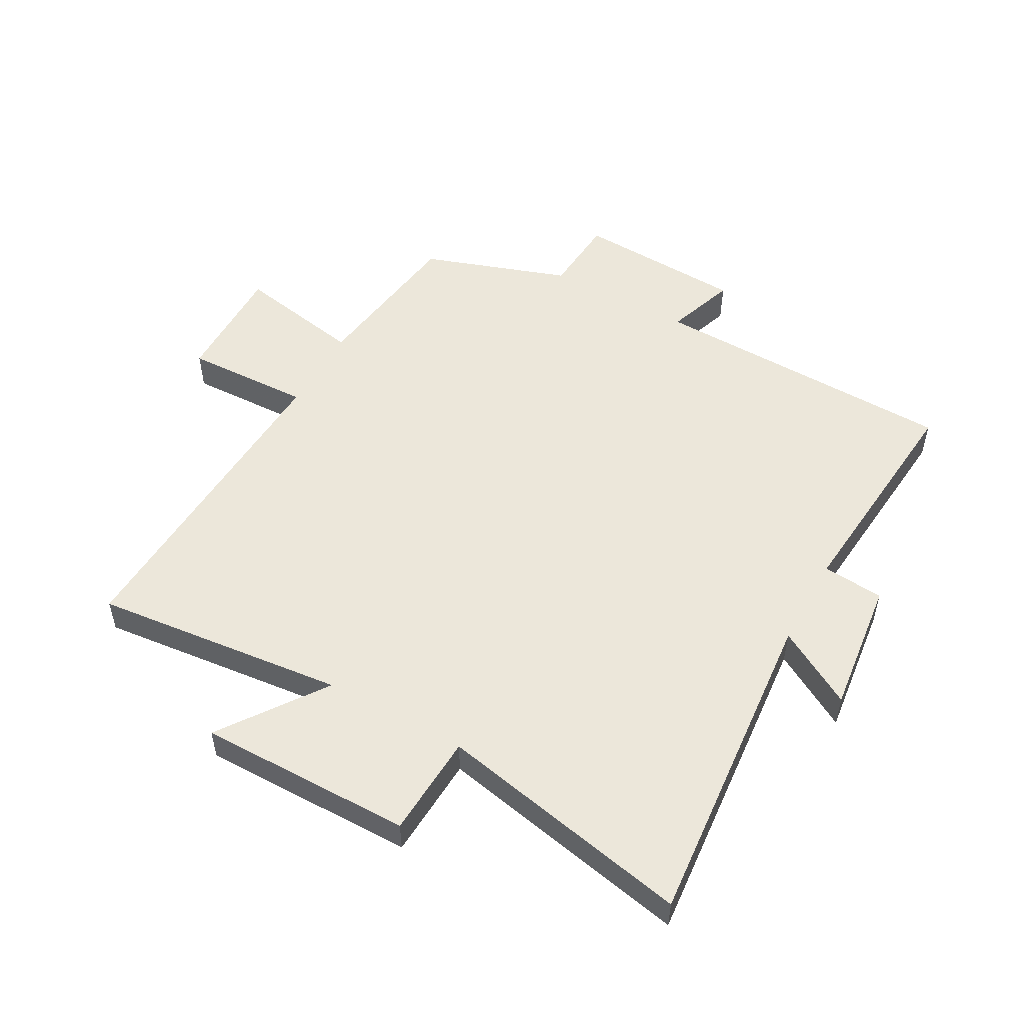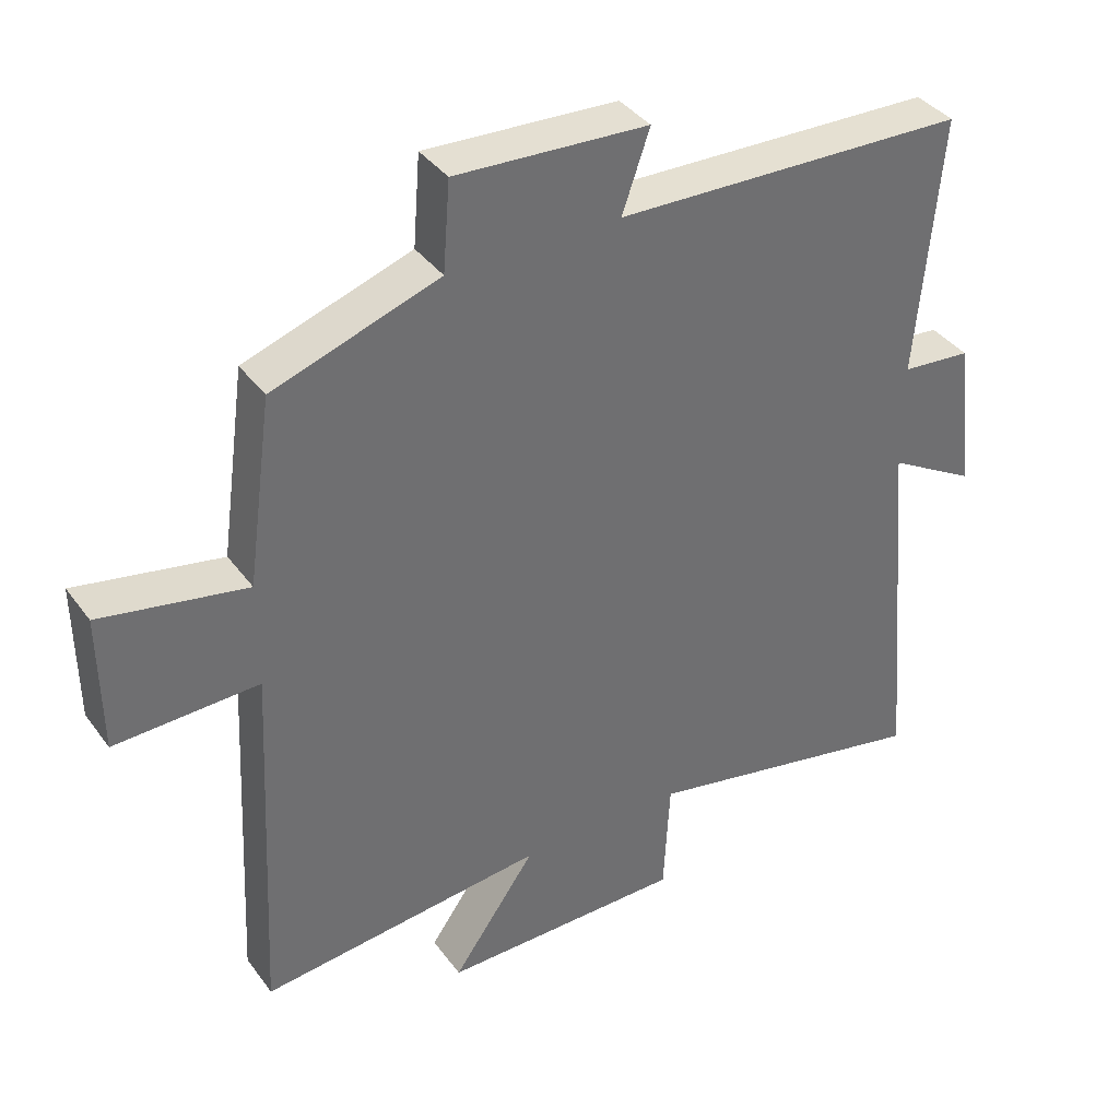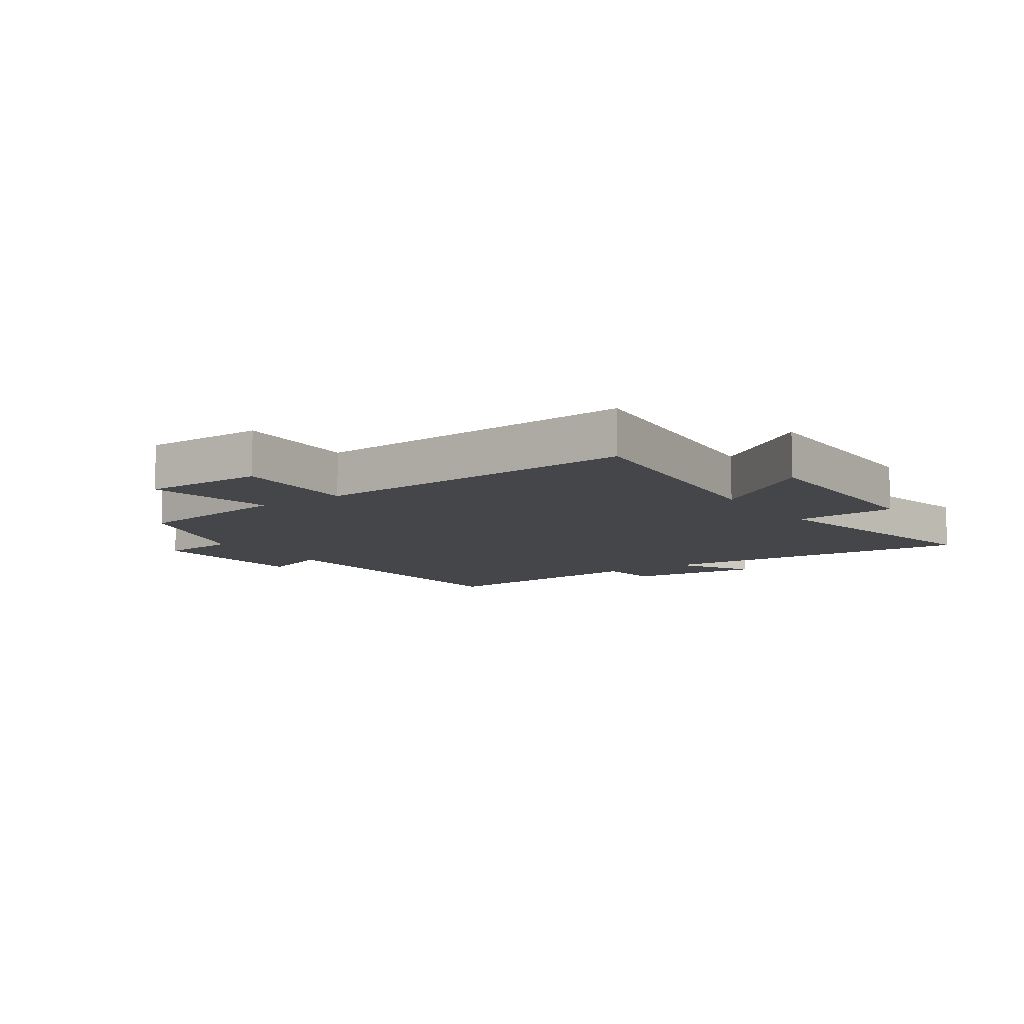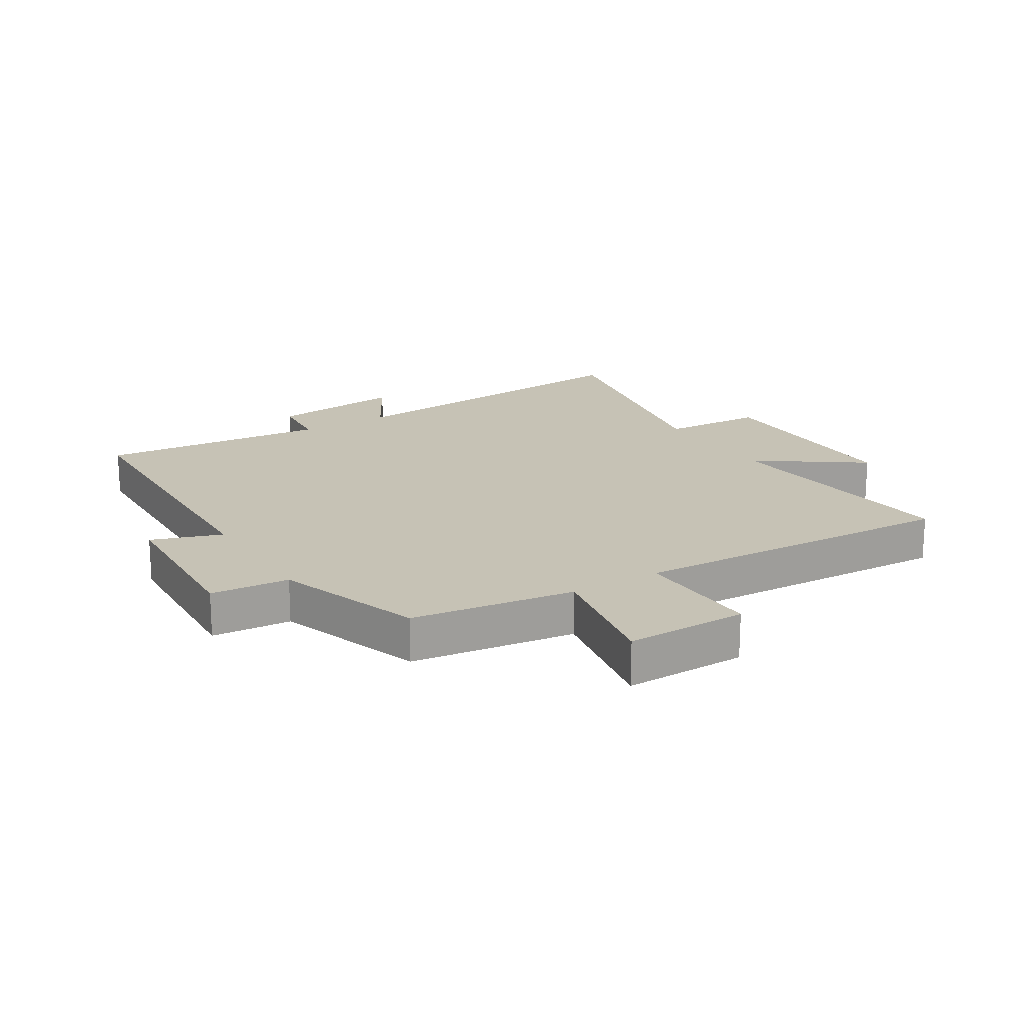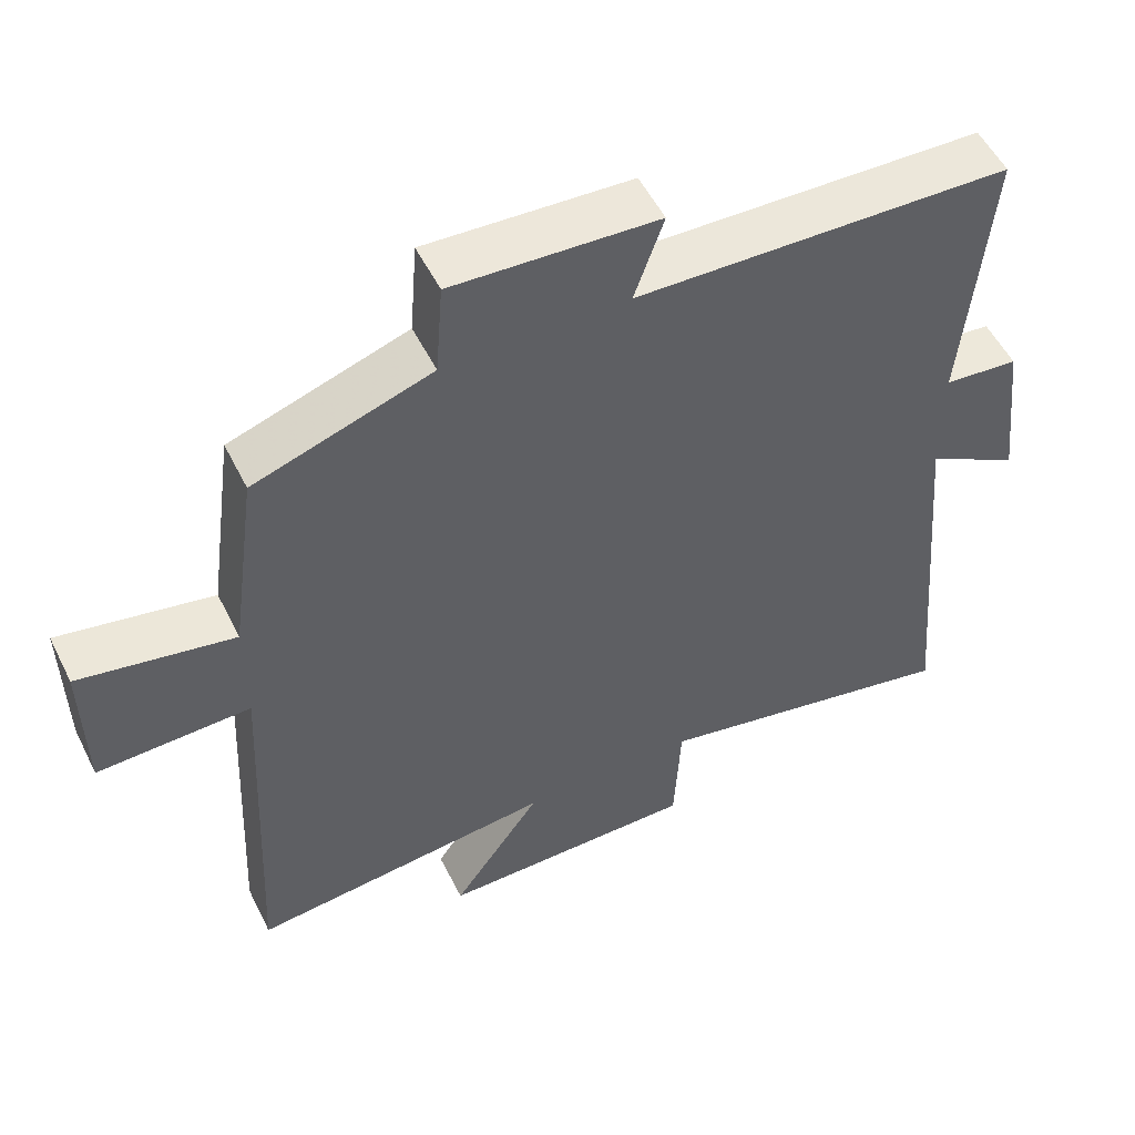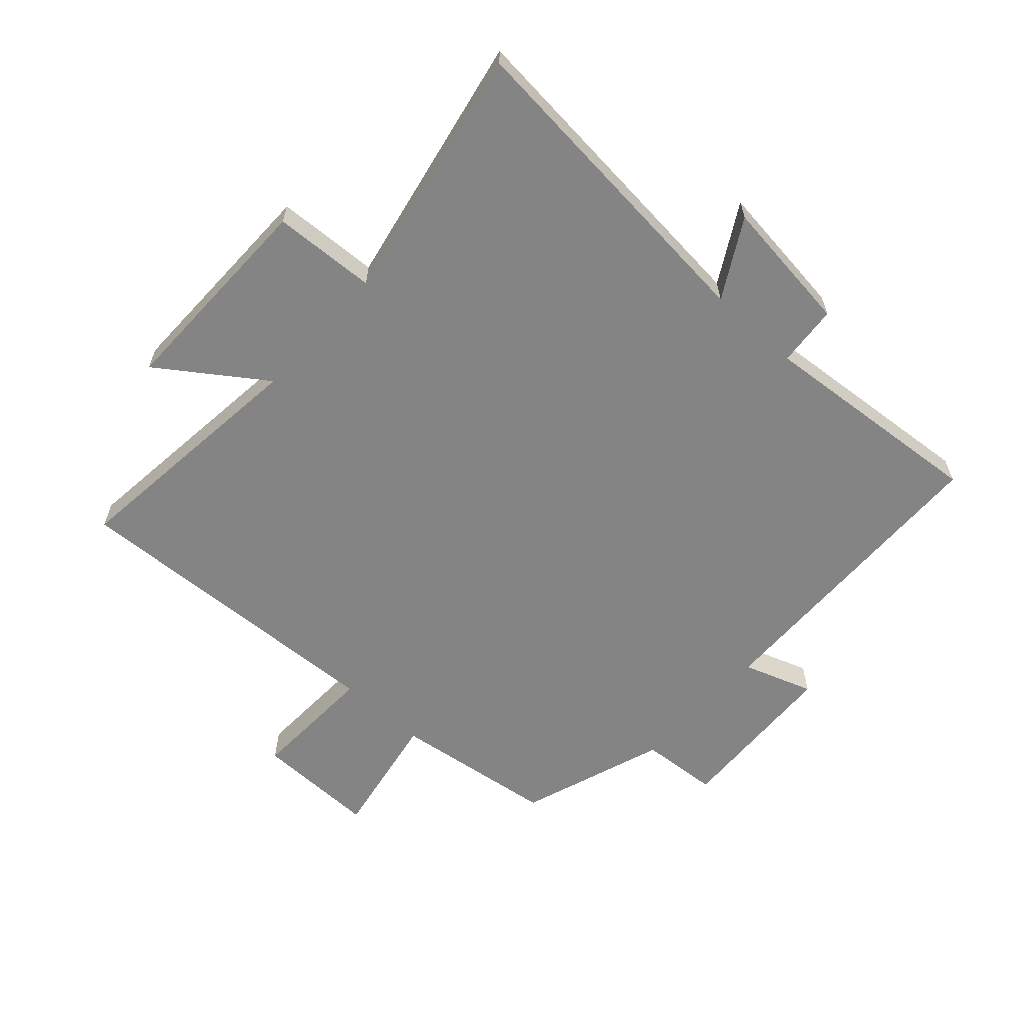
<metadata>
{"format":"obj","ext":"obj","renderer":"f3d","projection":"perspective","resolution":1024,"background":"white","views":[{"elev":52.4,"azim":-151.0,"up":"+Y"},{"elev":38.0,"azim":148.0,"up":"+Z"},{"elev":-9.4,"azim":125.0,"up":"+Y"},{"elev":18.9,"azim":58.3,"up":"+Y"},{"elev":53.1,"azim":153.9,"up":"+Z"},{"elev":-61.4,"azim":-132.4,"up":"+Y"}]}
</metadata>
<code>
v 0.463 0.07 0.418
v 0.5 0.07 0.15
v 0.71 0.07 0.189
v 0.708 0.07 -0.011
v 0.5 0.07 -0.004
v 0.527 0.07 -0.544
v 0.113 0.07 -0.5
v 0.234 0.07 -0.671
v -0.118 0.07 -0.669
v -0.127 0.07 -0.5
v -0.547 0.07 -0.585
v -0.5 0.07 -0.049
v -0.627 0.07 -0.122
v -0.601 0.07 0.1
v -0.5 0.07 0.109
v -0.534 0.07 0.486
v -0.025 0.07 0.5
v -0.065 0.07 0.615
v 0.213 0.07 0.629
v 0.223 0.07 0.5
v 0.463 0 0.418
v 0.5 0 0.15
v 0.71 0 0.189
v 0.708 0 -0.011
v 0.5 0 -0.004
v 0.527 0 -0.544
v 0.113 0 -0.5
v 0.234 0 -0.671
v -0.118 0 -0.669
v -0.127 0 -0.5
v -0.547 0 -0.585
v -0.5 0 -0.049
v -0.627 0 -0.122
v -0.601 0 0.1
v -0.5 0 0.109
v -0.534 0 0.486
v -0.025 0 0.5
v -0.065 0 0.615
v 0.213 0 0.629
v 0.223 0 0.5
f 17 18 19 20
f 20 1 2
f 17 20 2
f 16 17 2
f 15 16 2
f 12 13 14 15
f 12 15 2
f 12 2 3
f 11 12 3
f 10 11 3
f 7 8 9 10
f 5 6 7
f 5 7 10
f 3 4 5
f 3 5 10
f 40 39 38 37
f 22 21 40
f 22 40 37
f 22 37 36
f 22 36 35
f 35 34 33 32
f 22 35 32
f 23 22 32
f 23 32 31
f 23 31 30
f 30 29 28 27
f 27 26 25
f 30 27 25
f 25 24 23
f 30 25 23
f 1 21 22 2
f 2 22 23 3
f 3 23 24 4
f 4 24 25 5
f 5 25 26 6
f 6 26 27 7
f 7 27 28 8
f 8 28 29 9
f 9 29 30 10
f 10 30 31 11
f 11 31 32 12
f 12 32 33 13
f 13 33 34 14
f 14 34 35 15
f 15 35 36 16
f 16 36 37 17
f 17 37 38 18
f 18 38 39 19
f 19 39 40 20
f 20 40 21 1

</code>
